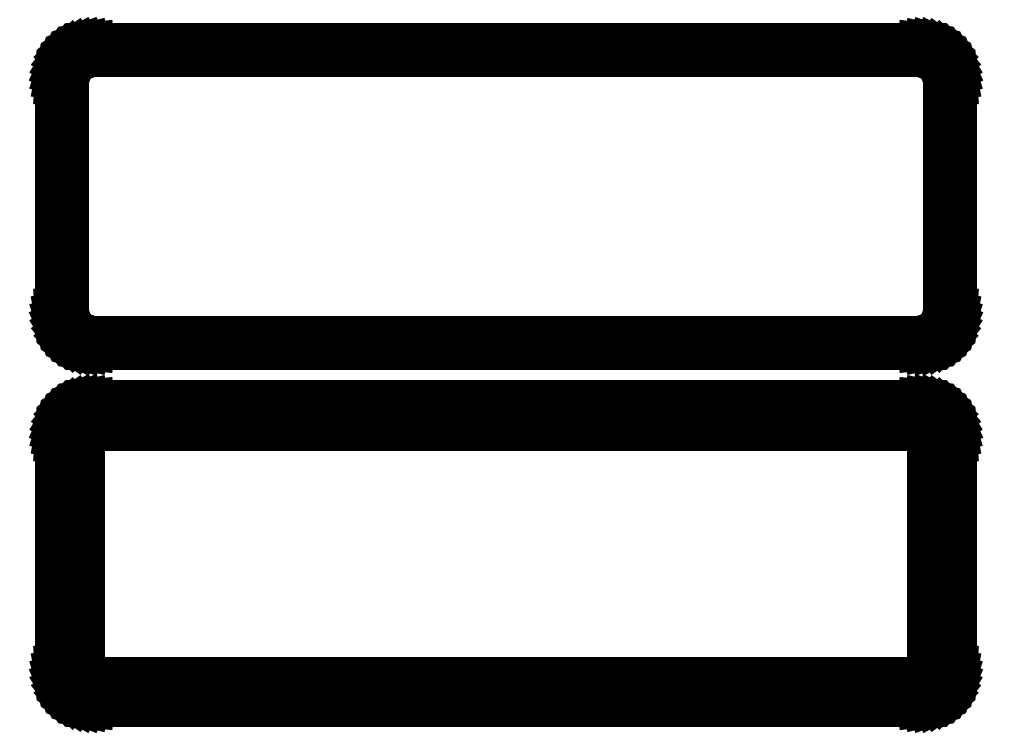
<metadata>
{"format":"dxf","ext":"dxf","renderer":"ezdxf+matplotlib","layout":"modelspace","background":"white","min_lineweight":24,"dpi":150}
</metadata>
<code>
0
SECTION
2
ENTITIES
0
LINE
8
0
10
63.44
20
139.6
11
64.05
21
139.7
0
LINE
8
0
10
64.05
20
139.7
11
64.63
21
140
0
LINE
8
0
10
64.63
20
140
11
65.18
21
140.3
0
LINE
8
0
10
65.18
20
140.3
11
65.69
21
140.6
0
LINE
8
0
10
65.69
20
140.6
11
66.14
21
141.1
0
LINE
8
0
10
66.14
20
141.1
11
66.55
21
141.6
0
LINE
8
0
10
66.55
20
141.6
11
66.88
21
142.1
0
LINE
8
0
10
66.88
20
142.1
11
67.15
21
142.7
0
LINE
8
0
10
67.15
20
142.7
11
67.34
21
143.3
0
LINE
8
0
10
67.34
20
143.3
11
67.46
21
143.9
0
LINE
8
0
10
67.46
20
143.9
11
67.5
21
144.5
0
LINE
8
0
10
67.5
20
144.5
11
67.5
21
179.5
0
LINE
8
0
10
67.5
20
179.5
11
67.46
21
180.1
0
LINE
8
0
10
67.46
20
180.1
11
67.34
21
180.7
0
LINE
8
0
10
67.34
20
180.7
11
67.15
21
181.3
0
LINE
8
0
10
67.15
20
181.3
11
66.88
21
181.9
0
LINE
8
0
10
66.88
20
181.9
11
66.55
21
182.4
0
LINE
8
0
10
66.55
20
182.4
11
66.14
21
182.9
0
LINE
8
0
10
66.14
20
182.9
11
65.69
21
183.4
0
LINE
8
0
10
65.69
20
183.4
11
65.18
21
183.7
0
LINE
8
0
10
65.18
20
183.7
11
64.63
21
184
0
LINE
8
0
10
64.63
20
184
11
64.05
21
184.3
0
LINE
8
0
10
64.05
20
184.3
11
63.44
21
184.4
0
LINE
8
0
10
63.44
20
184.4
11
62.81
21
184.5
0
LINE
8
0
10
62.81
20
184.5
11
-62.81
21
184.5
0
LINE
8
0
10
-62.81
20
184.5
11
-63.44
21
184.4
0
LINE
8
0
10
-63.44
20
184.4
11
-64.05
21
184.3
0
LINE
8
0
10
-64.05
20
184.3
11
-64.63
21
184
0
LINE
8
0
10
-64.63
20
184
11
-65.18
21
183.7
0
LINE
8
0
10
-65.18
20
183.7
11
-65.69
21
183.4
0
LINE
8
0
10
-65.69
20
183.4
11
-66.14
21
182.9
0
LINE
8
0
10
-66.14
20
182.9
11
-66.55
21
182.4
0
LINE
8
0
10
-66.55
20
182.4
11
-66.88
21
181.9
0
LINE
8
0
10
-66.88
20
181.9
11
-67.15
21
181.3
0
LINE
8
0
10
-67.15
20
181.3
11
-67.34
21
180.7
0
LINE
8
0
10
-67.34
20
180.7
11
-67.46
21
180.1
0
LINE
8
0
10
-67.46
20
180.1
11
-67.5
21
179.5
0
LINE
8
0
10
-67.5
20
179.5
11
-67.5
21
144.5
0
LINE
8
0
10
-67.5
20
144.5
11
-67.46
21
143.9
0
LINE
8
0
10
-67.46
20
143.9
11
-67.34
21
143.3
0
LINE
8
0
10
-67.34
20
143.3
11
-67.15
21
142.7
0
LINE
8
0
10
-67.15
20
142.7
11
-66.88
21
142.1
0
LINE
8
0
10
-66.88
20
142.1
11
-66.55
21
141.6
0
LINE
8
0
10
-66.55
20
141.6
11
-66.14
21
141.1
0
LINE
8
0
10
-66.14
20
141.1
11
-65.69
21
140.6
0
LINE
8
0
10
-65.69
20
140.6
11
-65.18
21
140.3
0
LINE
8
0
10
-65.18
20
140.3
11
-64.63
21
140
0
LINE
8
0
10
-64.63
20
140
11
-64.05
21
139.7
0
LINE
8
0
10
-64.05
20
139.7
11
-63.44
21
139.6
0
LINE
8
0
10
-63.44
20
139.6
11
-62.81
21
139.5
0
LINE
8
0
10
-62.81
20
139.5
11
62.81
21
139.5
0
LINE
8
0
10
62.81
20
139.5
11
63.44
21
139.6
0
LINE
8
0
10
-62.54
20
140.2
11
-63.11
21
140.3
0
LINE
8
0
10
-63.11
20
140.3
11
-63.66
21
140.4
0
LINE
8
0
10
-63.66
20
140.4
11
-64.2
21
140.6
0
LINE
8
0
10
-64.2
20
140.6
11
-64.7
21
140.9
0
LINE
8
0
10
-64.7
20
140.9
11
-65.17
21
141.2
0
LINE
8
0
10
-65.17
20
141.2
11
-65.59
21
141.6
0
LINE
8
0
10
-65.59
20
141.6
11
-65.95
21
142.1
0
LINE
8
0
10
-65.95
20
142.1
11
-66.26
21
142.5
0
LINE
8
0
10
-66.26
20
142.5
11
-66.51
21
143.1
0
LINE
8
0
10
-66.51
20
143.1
11
-66.68
21
143.6
0
LINE
8
0
10
-66.68
20
143.6
11
-66.79
21
144.2
0
LINE
8
0
10
-66.79
20
144.2
11
-66.83
21
144.8
0
LINE
8
0
10
-66.83
20
144.8
11
-66.83
21
179.2
0
LINE
8
0
10
-66.83
20
179.2
11
-66.79
21
179.8
0
LINE
8
0
10
-66.79
20
179.8
11
-66.68
21
180.4
0
LINE
8
0
10
-66.68
20
180.4
11
-66.51
21
180.9
0
LINE
8
0
10
-66.51
20
180.9
11
-66.26
21
181.5
0
LINE
8
0
10
-66.26
20
181.5
11
-65.95
21
181.9
0
LINE
8
0
10
-65.95
20
181.9
11
-65.59
21
182.4
0
LINE
8
0
10
-65.59
20
182.4
11
-65.17
21
182.8
0
LINE
8
0
10
-65.17
20
182.8
11
-64.7
21
183.1
0
LINE
8
0
10
-64.7
20
183.1
11
-64.2
21
183.4
0
LINE
8
0
10
-64.2
20
183.4
11
-63.66
21
183.6
0
LINE
8
0
10
-63.66
20
183.6
11
-63.11
21
183.7
0
LINE
8
0
10
-63.11
20
183.7
11
-62.54
21
183.8
0
LINE
8
0
10
-62.54
20
183.8
11
62.54
21
183.8
0
LINE
8
0
10
62.54
20
183.8
11
63.11
21
183.7
0
LINE
8
0
10
63.11
20
183.7
11
63.66
21
183.6
0
LINE
8
0
10
63.66
20
183.6
11
64.2
21
183.4
0
LINE
8
0
10
64.2
20
183.4
11
64.7
21
183.1
0
LINE
8
0
10
64.7
20
183.1
11
65.17
21
182.8
0
LINE
8
0
10
65.17
20
182.8
11
65.59
21
182.4
0
LINE
8
0
10
65.59
20
182.4
11
65.95
21
181.9
0
LINE
8
0
10
65.95
20
181.9
11
66.26
21
181.5
0
LINE
8
0
10
66.26
20
181.5
11
66.51
21
180.9
0
LINE
8
0
10
66.51
20
180.9
11
66.68
21
180.4
0
LINE
8
0
10
66.68
20
180.4
11
66.79
21
179.8
0
LINE
8
0
10
66.79
20
179.8
11
66.83
21
179.2
0
LINE
8
0
10
66.83
20
179.2
11
66.83
21
144.8
0
LINE
8
0
10
66.83
20
144.8
11
66.79
21
144.2
0
LINE
8
0
10
66.79
20
144.2
11
66.68
21
143.6
0
LINE
8
0
10
66.68
20
143.6
11
66.51
21
143.1
0
LINE
8
0
10
66.51
20
143.1
11
66.26
21
142.5
0
LINE
8
0
10
66.26
20
142.5
11
65.95
21
142.1
0
LINE
8
0
10
65.95
20
142.1
11
65.59
21
141.6
0
LINE
8
0
10
65.59
20
141.6
11
65.17
21
141.2
0
LINE
8
0
10
65.17
20
141.2
11
64.7
21
140.9
0
LINE
8
0
10
64.7
20
140.9
11
64.2
21
140.6
0
LINE
8
0
10
64.2
20
140.6
11
63.66
21
140.4
0
LINE
8
0
10
63.66
20
140.4
11
63.11
21
140.3
0
LINE
8
0
10
63.11
20
140.3
11
62.54
21
140.2
0
LINE
8
0
10
62.54
20
140.2
11
-62.54
21
140.2
0
LINE
8
0
10
63.44
20
85.59
11
64.05
21
85.74
0
LINE
8
0
10
64.05
20
85.74
11
64.63
21
85.98
0
LINE
8
0
10
64.63
20
85.98
11
65.18
21
86.28
0
LINE
8
0
10
65.18
20
86.28
11
65.69
21
86.65
0
LINE
8
0
10
65.69
20
86.65
11
66.14
21
87.08
0
LINE
8
0
10
66.14
20
87.08
11
66.55
21
87.56
0
LINE
8
0
10
66.55
20
87.56
11
66.88
21
88.09
0
LINE
8
0
10
66.88
20
88.09
11
67.15
21
88.66
0
LINE
8
0
10
67.15
20
88.66
11
67.34
21
89.26
0
LINE
8
0
10
67.34
20
89.26
11
67.46
21
89.87
0
LINE
8
0
10
67.46
20
89.87
11
67.5
21
90.5
0
LINE
8
0
10
67.5
20
90.5
11
67.5
21
125.5
0
LINE
8
0
10
67.5
20
125.5
11
67.46
21
126.1
0
LINE
8
0
10
67.46
20
126.1
11
67.34
21
126.7
0
LINE
8
0
10
67.34
20
126.7
11
67.15
21
127.3
0
LINE
8
0
10
67.15
20
127.3
11
66.88
21
127.9
0
LINE
8
0
10
66.88
20
127.9
11
66.55
21
128.4
0
LINE
8
0
10
66.55
20
128.4
11
66.14
21
128.9
0
LINE
8
0
10
66.14
20
128.9
11
65.69
21
129.4
0
LINE
8
0
10
65.69
20
129.4
11
65.18
21
129.7
0
LINE
8
0
10
65.18
20
129.7
11
64.63
21
130
0
LINE
8
0
10
64.63
20
130
11
64.05
21
130.3
0
LINE
8
0
10
64.05
20
130.3
11
63.44
21
130.4
0
LINE
8
0
10
63.44
20
130.4
11
62.81
21
130.5
0
LINE
8
0
10
62.81
20
130.5
11
-62.81
21
130.5
0
LINE
8
0
10
-62.81
20
130.5
11
-63.44
21
130.4
0
LINE
8
0
10
-63.44
20
130.4
11
-64.05
21
130.3
0
LINE
8
0
10
-64.05
20
130.3
11
-64.63
21
130
0
LINE
8
0
10
-64.63
20
130
11
-65.18
21
129.7
0
LINE
8
0
10
-65.18
20
129.7
11
-65.69
21
129.4
0
LINE
8
0
10
-65.69
20
129.4
11
-66.14
21
128.9
0
LINE
8
0
10
-66.14
20
128.9
11
-66.55
21
128.4
0
LINE
8
0
10
-66.55
20
128.4
11
-66.88
21
127.9
0
LINE
8
0
10
-66.88
20
127.9
11
-67.15
21
127.3
0
LINE
8
0
10
-67.15
20
127.3
11
-67.34
21
126.7
0
LINE
8
0
10
-67.34
20
126.7
11
-67.46
21
126.1
0
LINE
8
0
10
-67.46
20
126.1
11
-67.5
21
125.5
0
LINE
8
0
10
-67.5
20
125.5
11
-67.5
21
90.5
0
LINE
8
0
10
-67.5
20
90.5
11
-67.46
21
89.87
0
LINE
8
0
10
-67.46
20
89.87
11
-67.34
21
89.26
0
LINE
8
0
10
-67.34
20
89.26
11
-67.15
21
88.66
0
LINE
8
0
10
-67.15
20
88.66
11
-66.88
21
88.09
0
LINE
8
0
10
-66.88
20
88.09
11
-66.55
21
87.56
0
LINE
8
0
10
-66.55
20
87.56
11
-66.14
21
87.08
0
LINE
8
0
10
-66.14
20
87.08
11
-65.69
21
86.65
0
LINE
8
0
10
-65.69
20
86.65
11
-65.18
21
86.28
0
LINE
8
0
10
-65.18
20
86.28
11
-64.63
21
85.98
0
LINE
8
0
10
-64.63
20
85.98
11
-64.05
21
85.74
0
LINE
8
0
10
-64.05
20
85.74
11
-63.44
21
85.59
0
LINE
8
0
10
-63.44
20
85.59
11
-62.81
21
85.51
0
LINE
8
0
10
-62.81
20
85.51
11
62.81
21
85.51
0
LINE
8
0
10
62.81
20
85.51
11
63.44
21
85.59
0
LINE
8
0
10
-62.38
20
88.64
11
-62.65
21
88.68
0
LINE
8
0
10
-62.65
20
88.68
11
-62.9
21
88.74
0
LINE
8
0
10
-62.9
20
88.74
11
-63.15
21
88.84
0
LINE
8
0
10
-63.15
20
88.84
11
-63.38
21
88.97
0
LINE
8
0
10
-63.38
20
88.97
11
-63.59
21
89.12
0
LINE
8
0
10
-63.59
20
89.12
11
-63.79
21
89.31
0
LINE
8
0
10
-63.79
20
89.31
11
-63.96
21
89.51
0
LINE
8
0
10
-63.96
20
89.51
11
-64.1
21
89.73
0
LINE
8
0
10
-64.1
20
89.73
11
-64.21
21
89.97
0
LINE
8
0
10
-64.21
20
89.97
11
-64.29
21
90.23
0
LINE
8
0
10
-64.29
20
90.23
11
-64.34
21
90.49
0
LINE
8
0
10
-64.34
20
90.49
11
-64.36
21
90.75
0
LINE
8
0
10
-64.36
20
90.75
11
-64.36
21
125.2
0
LINE
8
0
10
-64.36
20
125.2
11
-64.34
21
125.5
0
LINE
8
0
10
-64.34
20
125.5
11
-64.29
21
125.8
0
LINE
8
0
10
-64.29
20
125.8
11
-64.21
21
126
0
LINE
8
0
10
-64.21
20
126
11
-64.1
21
126.3
0
LINE
8
0
10
-64.1
20
126.3
11
-63.96
21
126.5
0
LINE
8
0
10
-63.96
20
126.5
11
-63.79
21
126.7
0
LINE
8
0
10
-63.79
20
126.7
11
-63.59
21
126.9
0
LINE
8
0
10
-63.59
20
126.9
11
-63.38
21
127
0
LINE
8
0
10
-63.38
20
127
11
-63.15
21
127.2
0
LINE
8
0
10
-63.15
20
127.2
11
-62.9
21
127.3
0
LINE
8
0
10
-62.9
20
127.3
11
-62.65
21
127.3
0
LINE
8
0
10
-62.65
20
127.3
11
-62.38
21
127.4
0
LINE
8
0
10
-62.38
20
127.4
11
62.38
21
127.4
0
LINE
8
0
10
62.38
20
127.4
11
62.65
21
127.3
0
LINE
8
0
10
62.65
20
127.3
11
62.9
21
127.3
0
LINE
8
0
10
62.9
20
127.3
11
63.15
21
127.2
0
LINE
8
0
10
63.15
20
127.2
11
63.38
21
127
0
LINE
8
0
10
63.38
20
127
11
63.59
21
126.9
0
LINE
8
0
10
63.59
20
126.9
11
63.79
21
126.7
0
LINE
8
0
10
63.79
20
126.7
11
63.96
21
126.5
0
LINE
8
0
10
63.96
20
126.5
11
64.1
21
126.3
0
LINE
8
0
10
64.1
20
126.3
11
64.21
21
126
0
LINE
8
0
10
64.21
20
126
11
64.29
21
125.8
0
LINE
8
0
10
64.29
20
125.8
11
64.34
21
125.5
0
LINE
8
0
10
64.34
20
125.5
11
64.36
21
125.2
0
LINE
8
0
10
64.36
20
125.2
11
64.36
21
90.75
0
LINE
8
0
10
64.36
20
90.75
11
64.34
21
90.49
0
LINE
8
0
10
64.34
20
90.49
11
64.29
21
90.23
0
LINE
8
0
10
64.29
20
90.23
11
64.21
21
89.97
0
LINE
8
0
10
64.21
20
89.97
11
64.1
21
89.73
0
LINE
8
0
10
64.1
20
89.73
11
63.96
21
89.51
0
LINE
8
0
10
63.96
20
89.51
11
63.79
21
89.31
0
LINE
8
0
10
63.79
20
89.31
11
63.59
21
89.12
0
LINE
8
0
10
63.59
20
89.12
11
63.38
21
88.97
0
LINE
8
0
10
63.38
20
88.97
11
63.15
21
88.84
0
LINE
8
0
10
63.15
20
88.84
11
62.9
21
88.74
0
LINE
8
0
10
62.9
20
88.74
11
62.65
21
88.68
0
LINE
8
0
10
62.65
20
88.68
11
62.38
21
88.64
0
LINE
8
0
10
62.38
20
88.64
11
-62.38
21
88.64
0
ENDSEC
0
EOF

</code>
